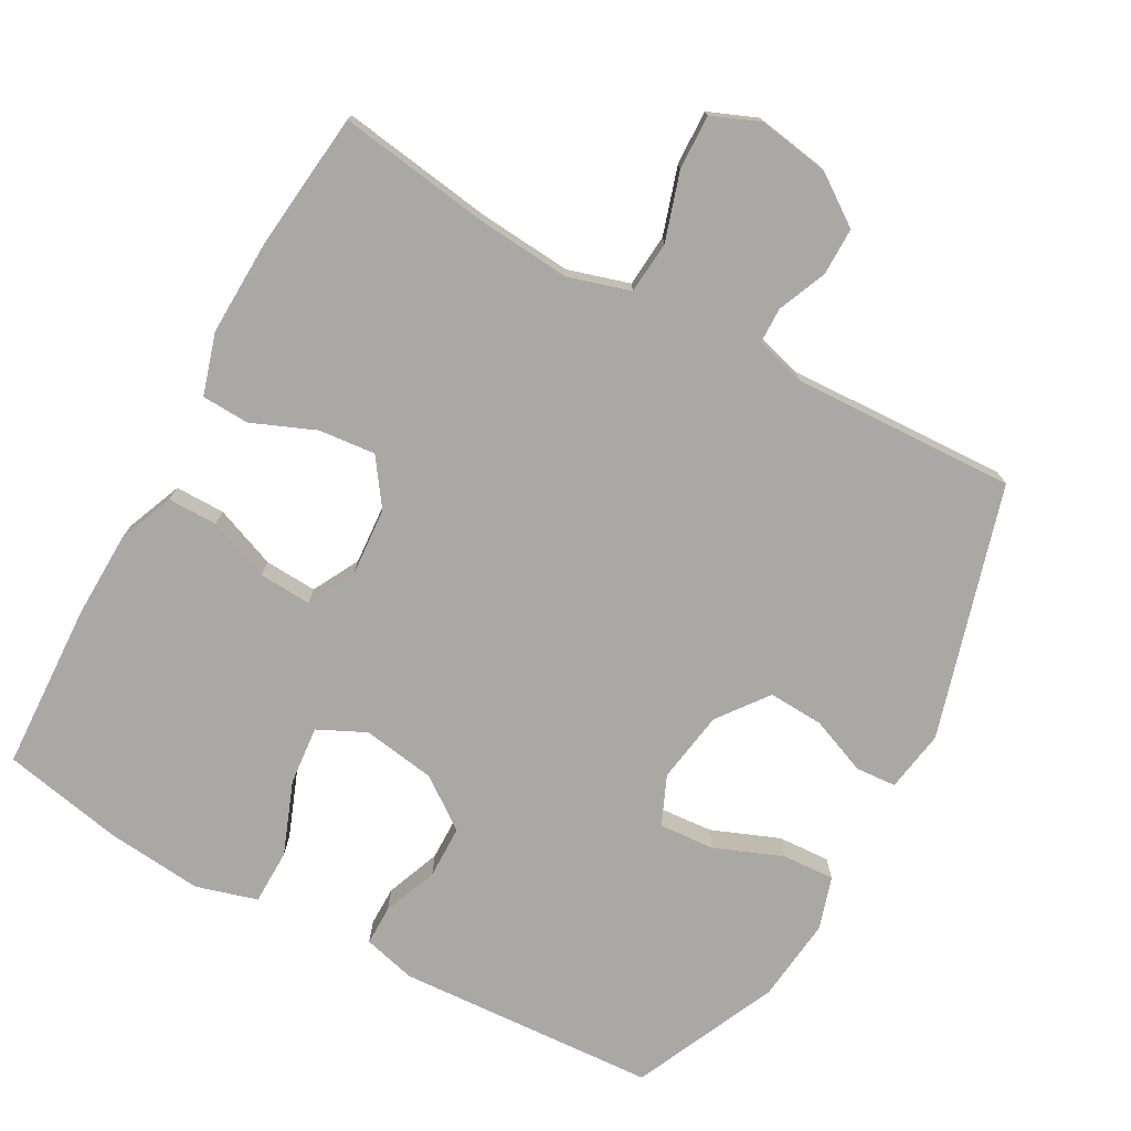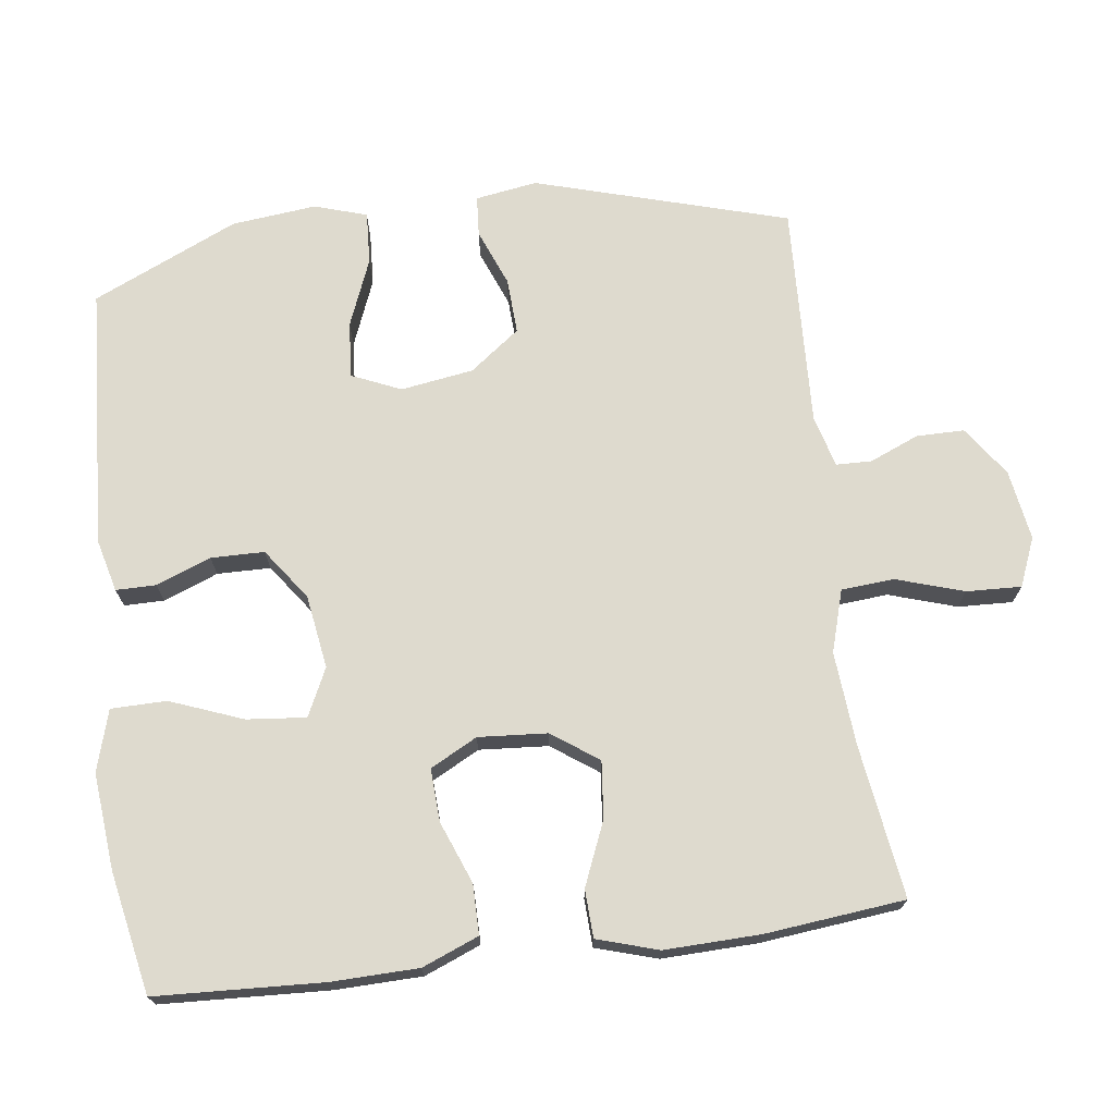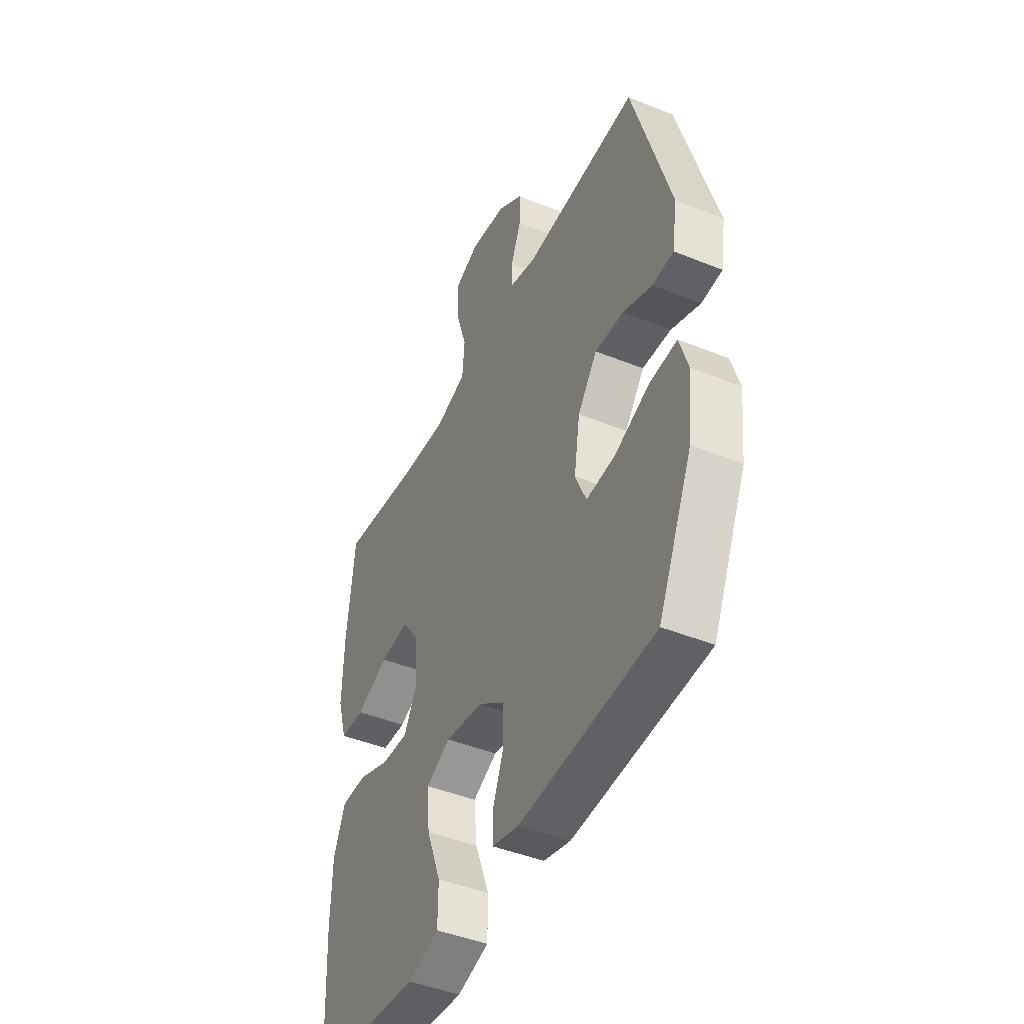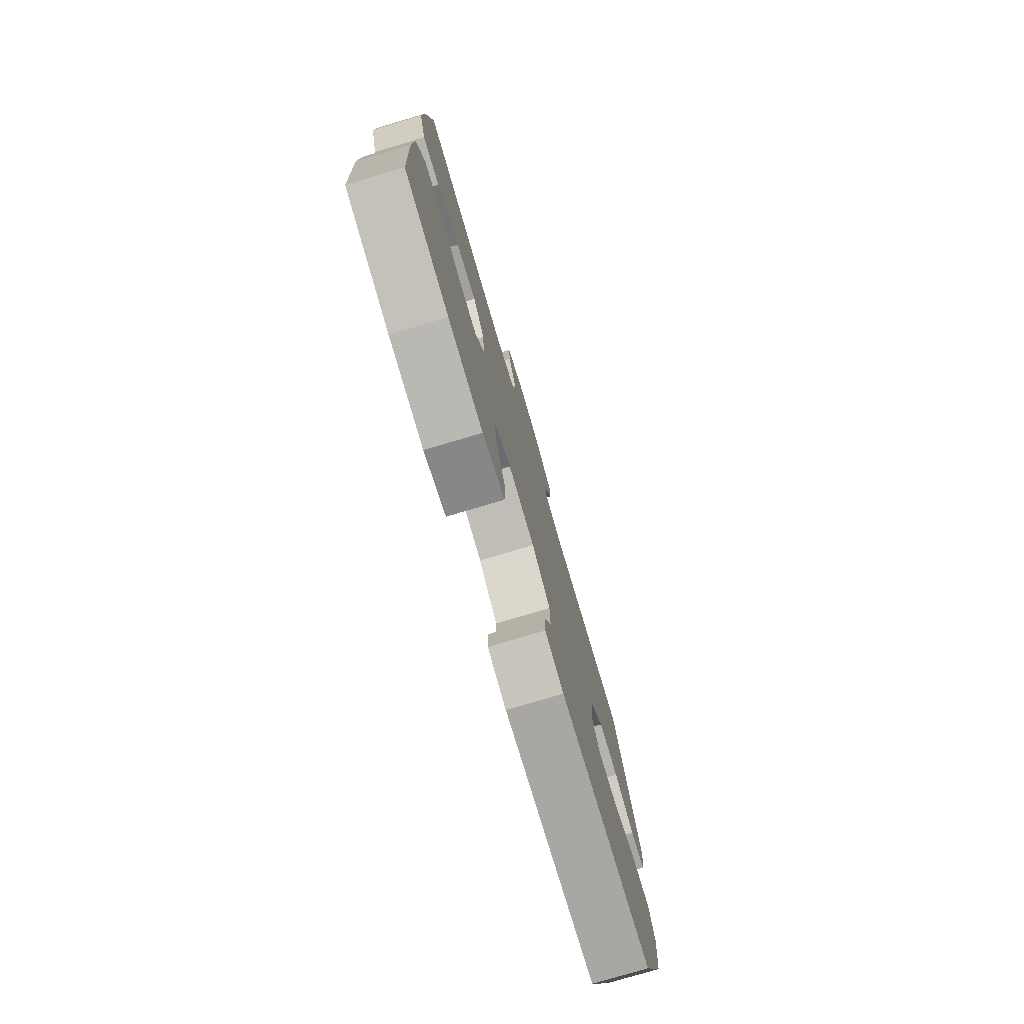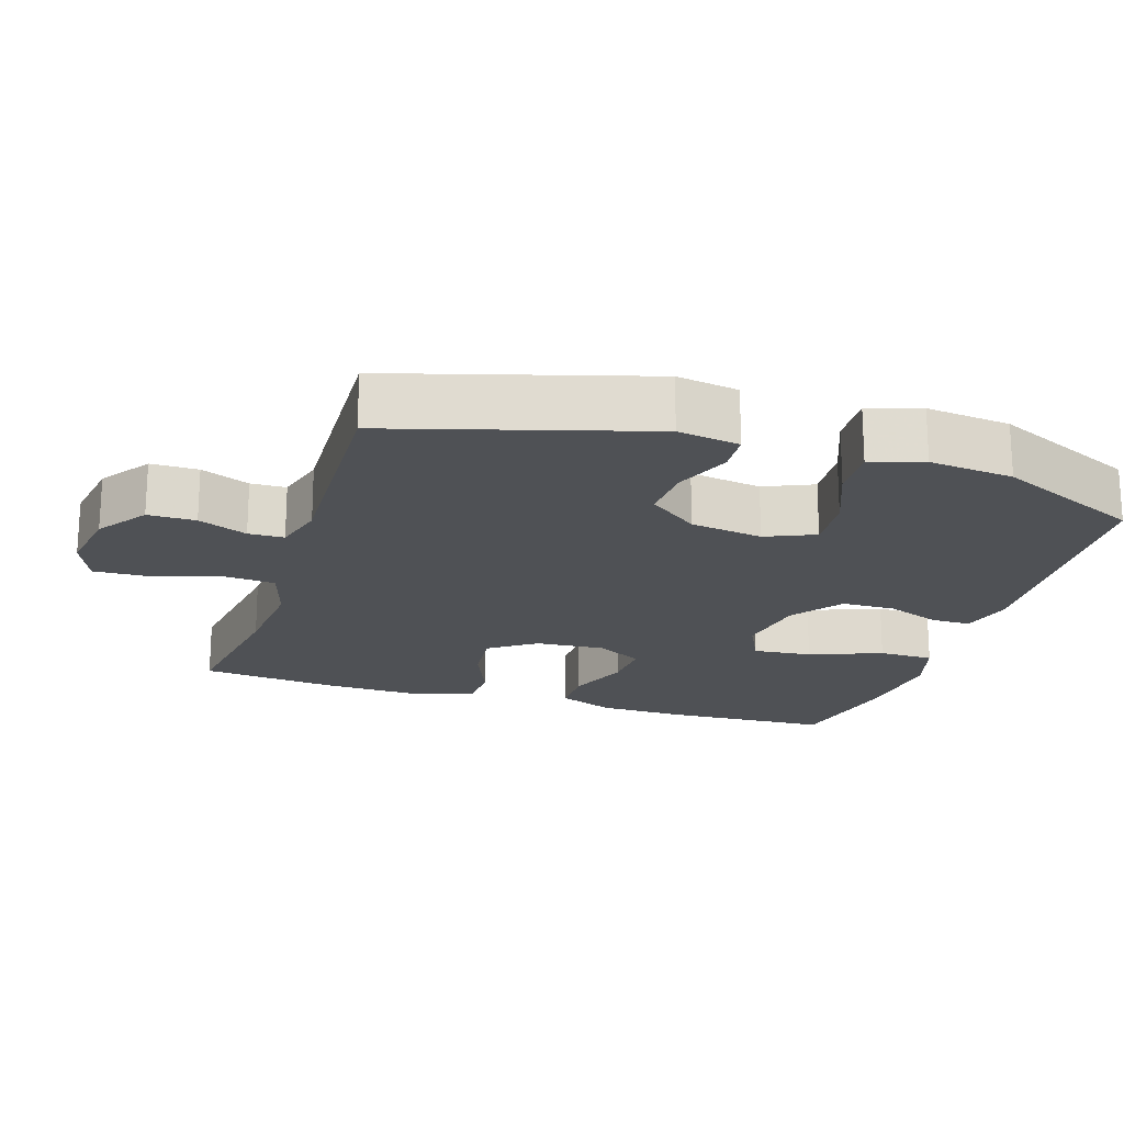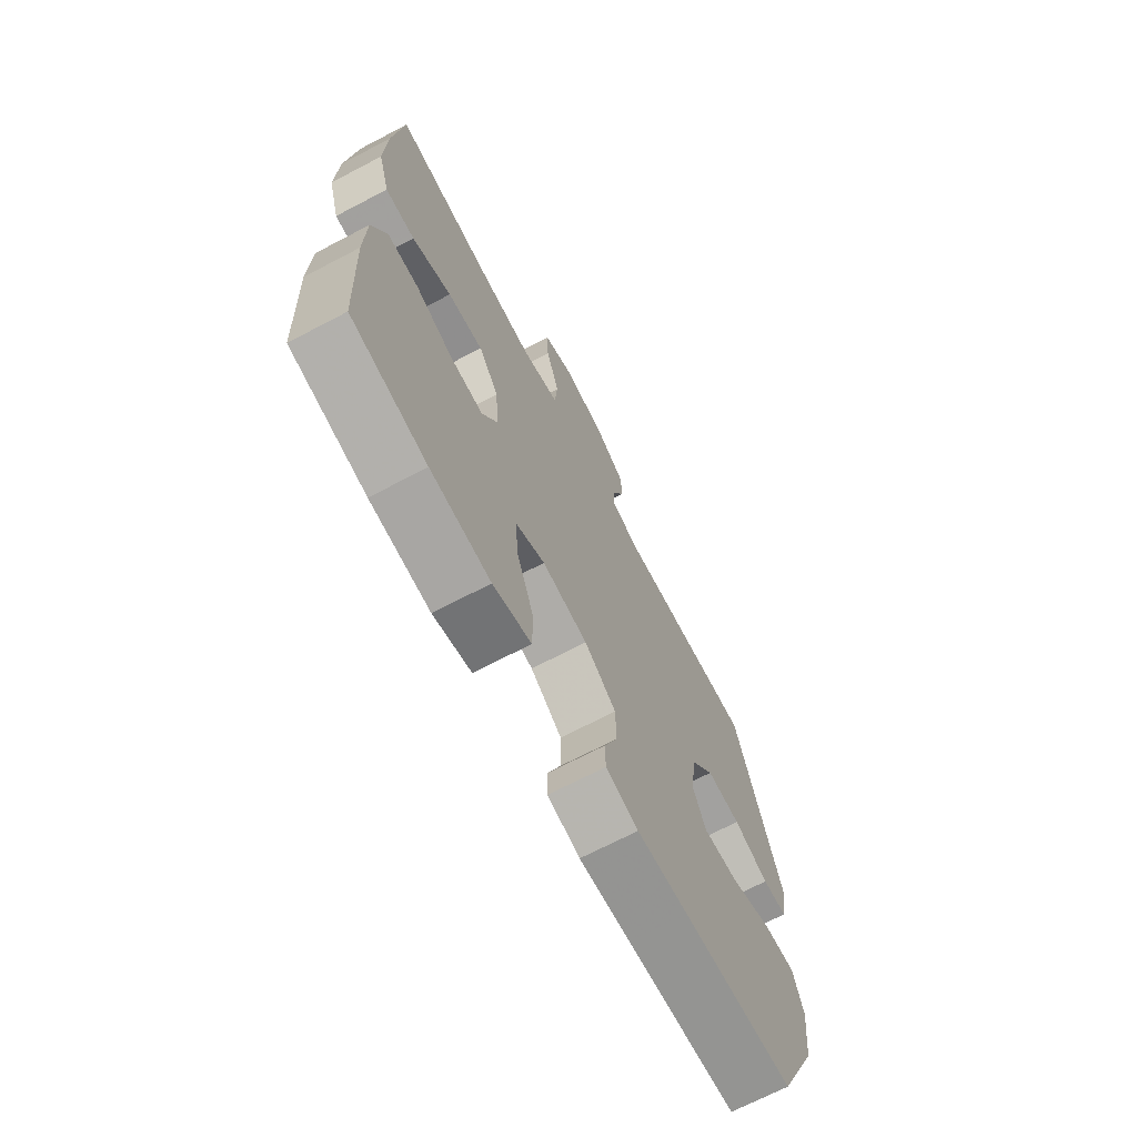
<metadata>
{"format":"obj","ext":"obj","renderer":"f3d","projection":"perspective","resolution":1024,"background":"white","views":[{"elev":-75.2,"azim":-28.9,"up":"+Y"},{"elev":71.3,"azim":-97.3,"up":"+Y"},{"elev":-44.7,"azim":64.8,"up":"+Z"},{"elev":-77.6,"azim":-73.5,"up":"+Z"},{"elev":-19.7,"azim":72.4,"up":"+Y"},{"elev":-69.8,"azim":-62.4,"up":"+Z"}]}
</metadata>
<code>
v 0.5 0.07 -0.5
v 0.249 0.07 -0.515
v 0.133 0.07 -0.522
v 0.059 0.07 -0.503
v 0.059 0.07 -0.447
v 0.089 0.07 -0.37
v 0.088 0.07 -0.295
v 0.016 0.07 -0.243
v -0.087 0.07 -0.227
v -0.154 0.07 -0.259
v -0.146 0.07 -0.342
v -0.107 0.07 -0.444
v -0.108 0.07 -0.522
v -0.194 0.07 -0.547
v -0.329 0.07 -0.534
v -0.5 0.07 -0.5
v -0.511 0.07 -0.265
v -0.508 0.07 -0.143
v -0.476 0.07 -0.064
v -0.406 0.07 -0.064
v -0.319 0.07 -0.098
v -0.245 0.07 -0.102
v -0.21 0.07 -0.036
v -0.217 0.07 0.061
v -0.263 0.07 0.126
v -0.343 0.07 0.118
v -0.432 0.07 0.081
v -0.499 0.07 0.084
v -0.525 0.07 0.17
v -0.521 0.07 0.304
v -0.5 0.07 0.5
v -0.287 0.07 0.469
v -0.154 0.07 0.458
v -0.067 0.07 0.484
v -0.061 0.07 0.558
v -0.091 0.07 0.653
v -0.094 0.07 0.73
v -0.026 0.07 0.758
v 0.073 0.07 0.742
v 0.143 0.07 0.693
v 0.143 0.07 0.626
v 0.114 0.07 0.557
v 0.115 0.07 0.507
v 0.187 0.07 0.487
v 0.5 0.07 0.5
v 0.603 0.07 0.145
v 0.589 0.07 0.058
v 0.532 0.07 0.054
v 0.452 0.07 0.086
v 0.374 0.07 0.09
v 0.321 0.07 0.02
v 0.305 0.07 -0.082
v 0.335 0.07 -0.151
v 0.414 0.07 -0.145
v 0.509 0.07 -0.107
v 0.583 0.07 -0.103
v 0.606 0.07 -0.177
v 0.593 0.07 -0.296
v 0.5 0 -0.5
v 0.249 0 -0.515
v 0.133 0 -0.522
v 0.059 0 -0.503
v 0.059 0 -0.447
v 0.089 0 -0.37
v 0.088 0 -0.295
v 0.016 0 -0.243
v -0.087 0 -0.227
v -0.154 0 -0.259
v -0.146 0 -0.342
v -0.107 0 -0.444
v -0.108 0 -0.522
v -0.194 0 -0.547
v -0.329 0 -0.534
v -0.5 0 -0.5
v -0.511 0 -0.265
v -0.508 0 -0.143
v -0.476 0 -0.064
v -0.406 0 -0.064
v -0.319 0 -0.098
v -0.245 0 -0.102
v -0.21 0 -0.036
v -0.217 0 0.061
v -0.263 0 0.126
v -0.343 0 0.118
v -0.432 0 0.081
v -0.499 0 0.084
v -0.525 0 0.17
v -0.521 0 0.304
v -0.5 0 0.5
v -0.287 0 0.469
v -0.154 0 0.458
v -0.067 0 0.484
v -0.061 0 0.558
v -0.091 0 0.653
v -0.094 0 0.73
v -0.026 0 0.758
v 0.073 0 0.742
v 0.143 0 0.693
v 0.143 0 0.626
v 0.114 0 0.557
v 0.115 0 0.507
v 0.187 0 0.487
v 0.5 0 0.5
v 0.603 0 0.145
v 0.589 0 0.058
v 0.532 0 0.054
v 0.452 0 0.086
v 0.374 0 0.09
v 0.321 0 0.02
v 0.305 0 -0.082
v 0.335 0 -0.151
v 0.414 0 -0.145
v 0.509 0 -0.107
v 0.583 0 -0.103
v 0.606 0 -0.177
v 0.593 0 -0.296
f 57 58 1 2
f 54 55 56 57
f 53 54 57 2
f 52 53 2 3
f 51 52 3 4
f 46 47 48 49
f 44 45 46 49
f 43 44 49 50
f 39 40 41 42
f 39 42 43
f 38 39 43
f 35 36 37 38
f 34 35 38 43
f 33 34 43 50
f 29 30 31 32
f 26 27 28 29
f 25 26 29 32
f 24 25 32 33
f 18 19 20 21
f 18 21 22
f 17 18 22
f 16 17 22
f 15 16 22
f 14 15 22 23
f 11 12 13 14
f 10 11 14 23
f 51 4 5 6
f 51 6 7
f 24 33 50 51
f 24 51 7 8
f 9 10 23 24
f 8 9 24
f 60 59 116 115
f 115 114 113 112
f 60 115 112 111
f 61 60 111 110
f 62 61 110 109
f 107 106 105 104
f 107 104 103 102
f 108 107 102 101
f 100 99 98 97
f 101 100 97
f 101 97 96
f 96 95 94 93
f 101 96 93 92
f 108 101 92 91
f 90 89 88 87
f 87 86 85 84
f 90 87 84 83
f 91 90 83 82
f 79 78 77 76
f 80 79 76
f 80 76 75
f 80 75 74
f 80 74 73
f 81 80 73 72
f 72 71 70 69
f 81 72 69 68
f 64 63 62 109
f 65 64 109
f 109 108 91 82
f 66 65 109 82
f 82 81 68 67
f 82 67 66
f 1 59 60 2
f 2 60 61 3
f 3 61 62 4
f 4 62 63 5
f 5 63 64 6
f 6 64 65 7
f 7 65 66 8
f 8 66 67 9
f 9 67 68 10
f 10 68 69 11
f 11 69 70 12
f 12 70 71 13
f 13 71 72 14
f 14 72 73 15
f 15 73 74 16
f 16 74 75 17
f 17 75 76 18
f 18 76 77 19
f 19 77 78 20
f 20 78 79 21
f 21 79 80 22
f 22 80 81 23
f 23 81 82 24
f 24 82 83 25
f 25 83 84 26
f 26 84 85 27
f 27 85 86 28
f 28 86 87 29
f 29 87 88 30
f 30 88 89 31
f 31 89 90 32
f 32 90 91 33
f 33 91 92 34
f 34 92 93 35
f 35 93 94 36
f 36 94 95 37
f 37 95 96 38
f 38 96 97 39
f 39 97 98 40
f 40 98 99 41
f 41 99 100 42
f 42 100 101 43
f 43 101 102 44
f 44 102 103 45
f 45 103 104 46
f 46 104 105 47
f 47 105 106 48
f 48 106 107 49
f 49 107 108 50
f 50 108 109 51
f 51 109 110 52
f 52 110 111 53
f 53 111 112 54
f 54 112 113 55
f 55 113 114 56
f 56 114 115 57
f 57 115 116 58
f 58 116 59 1

</code>
